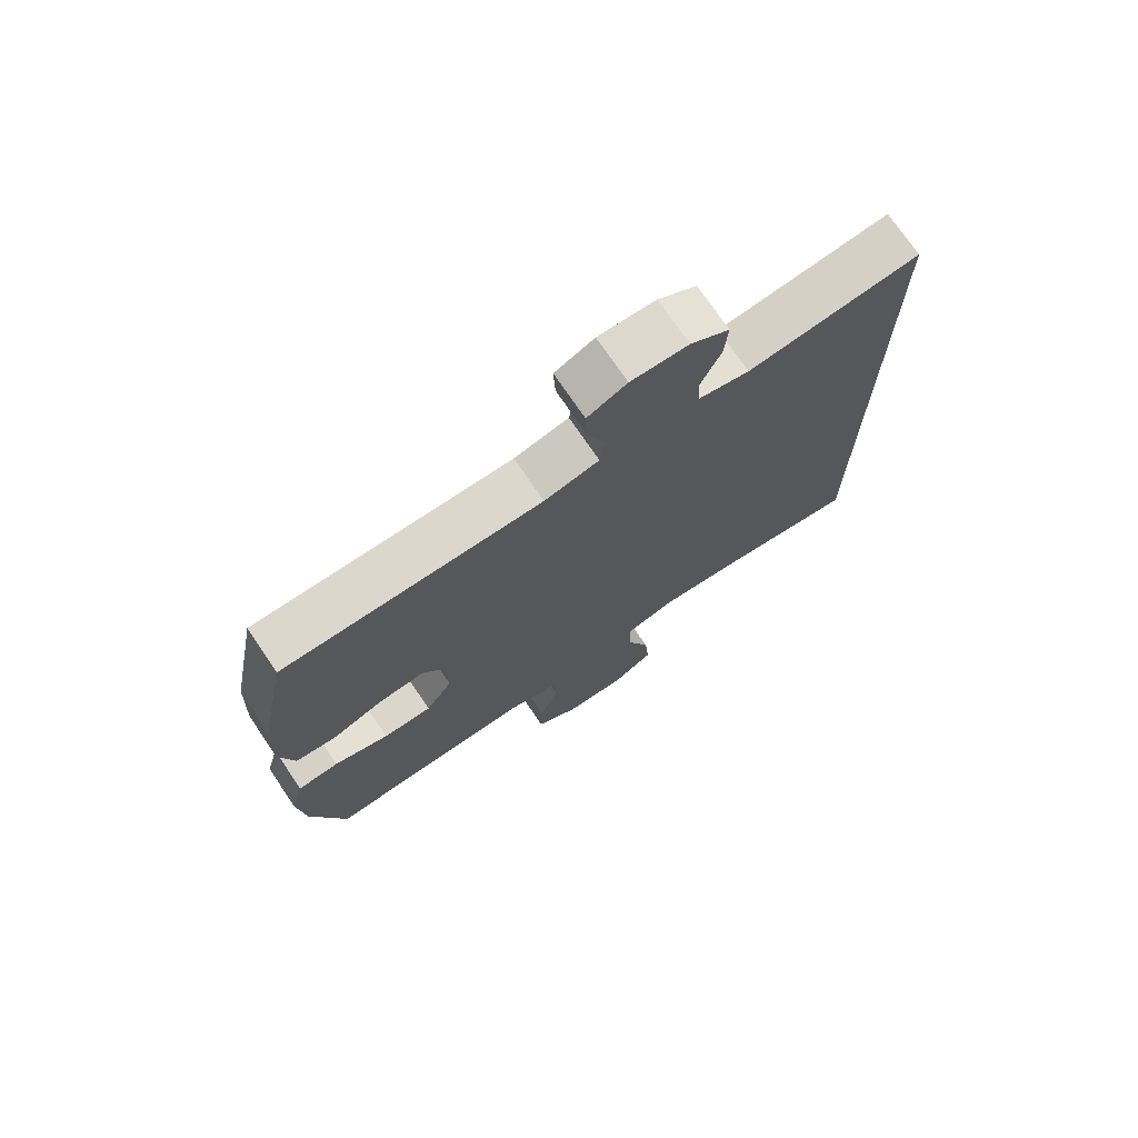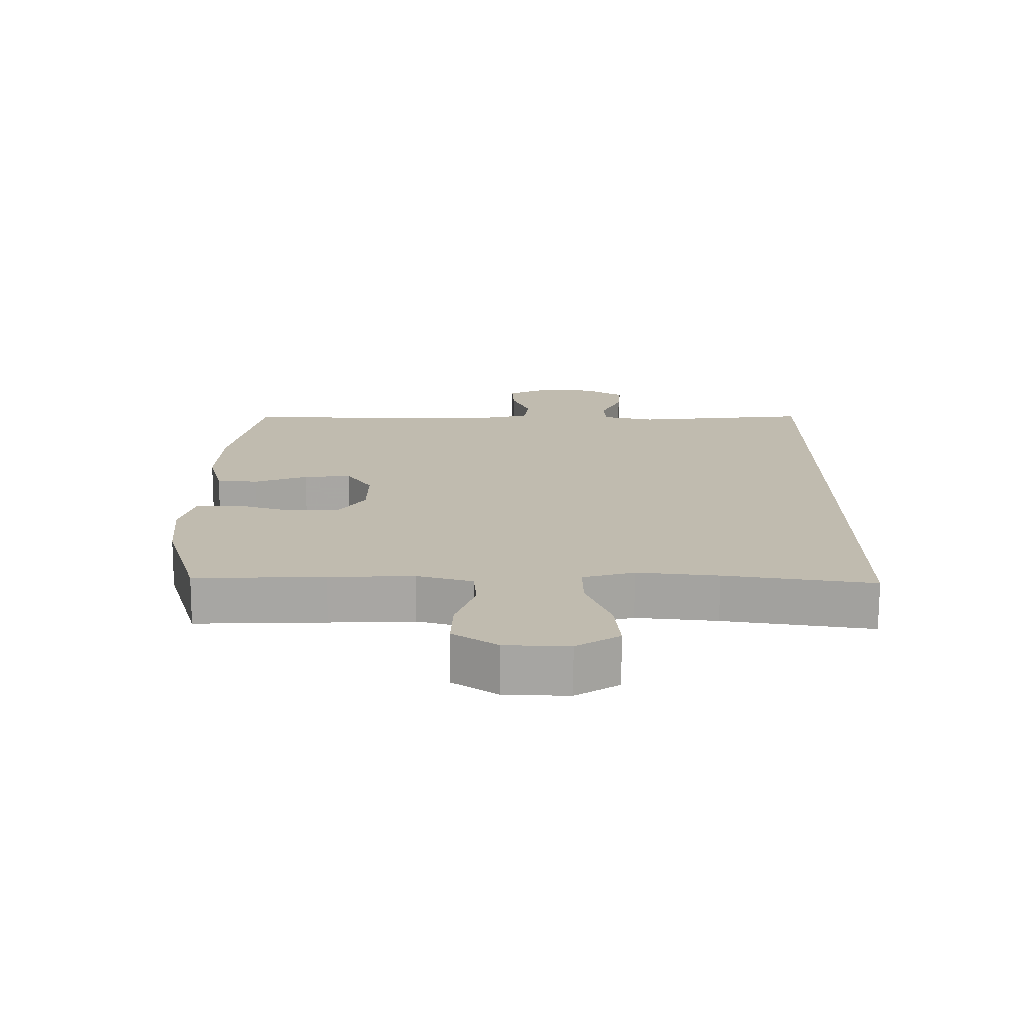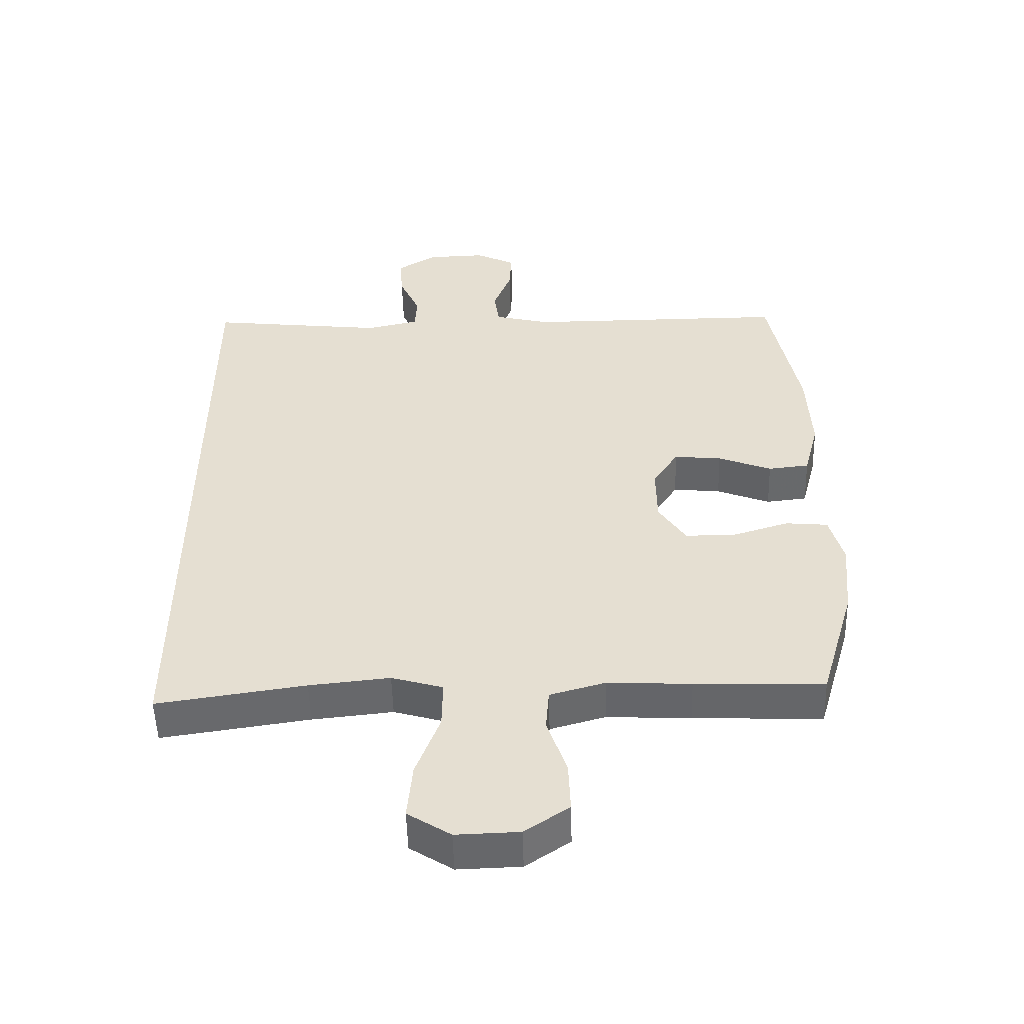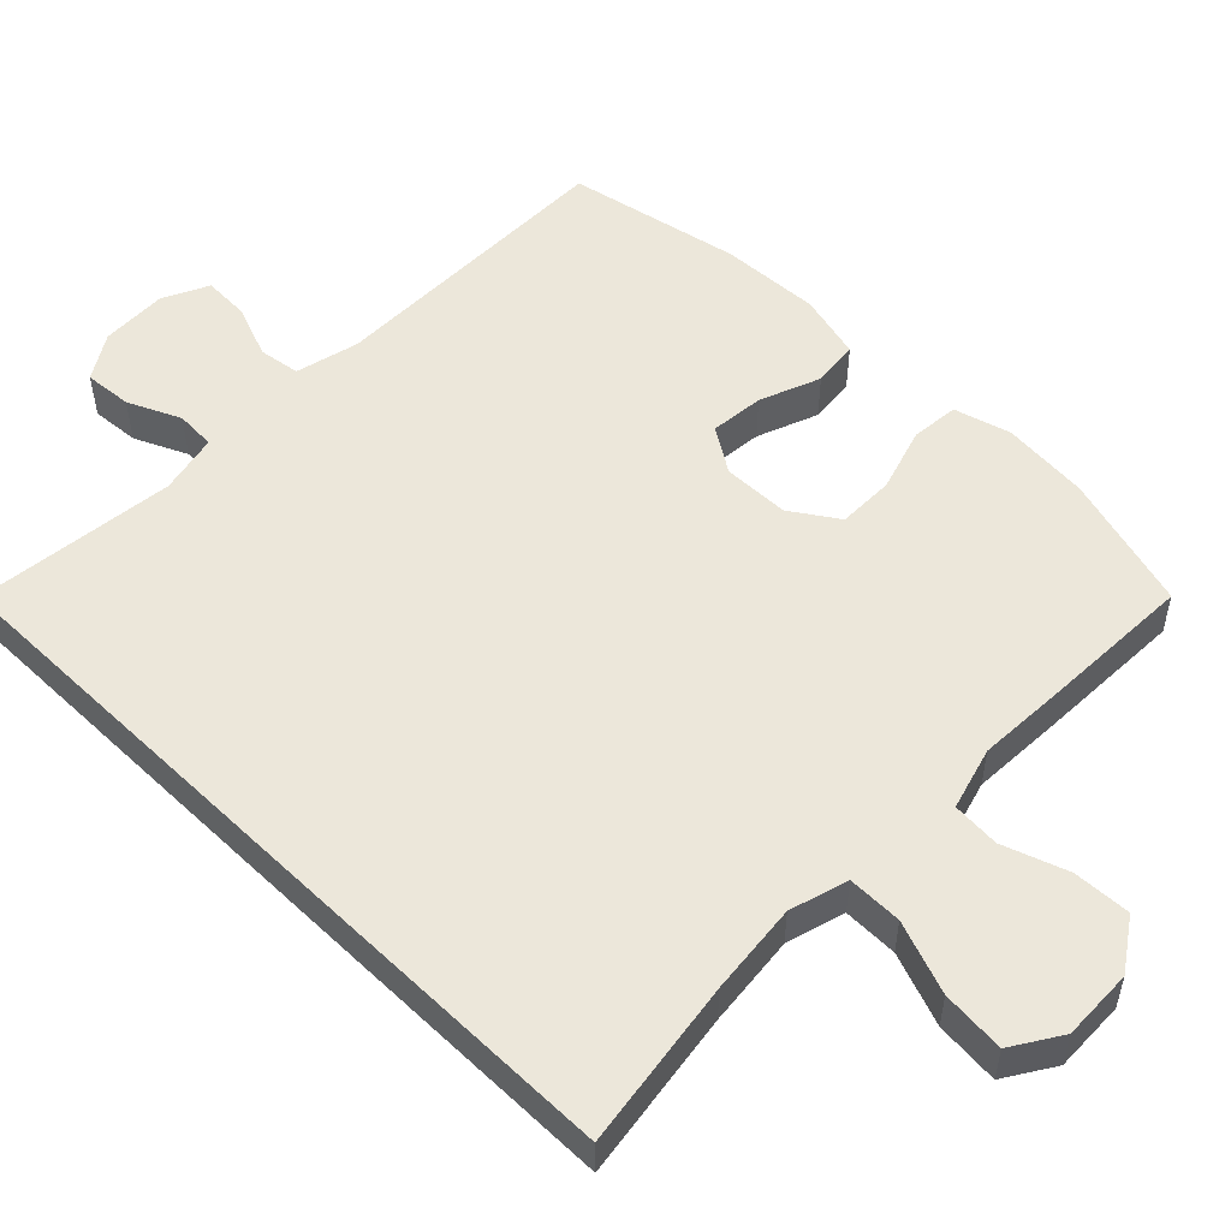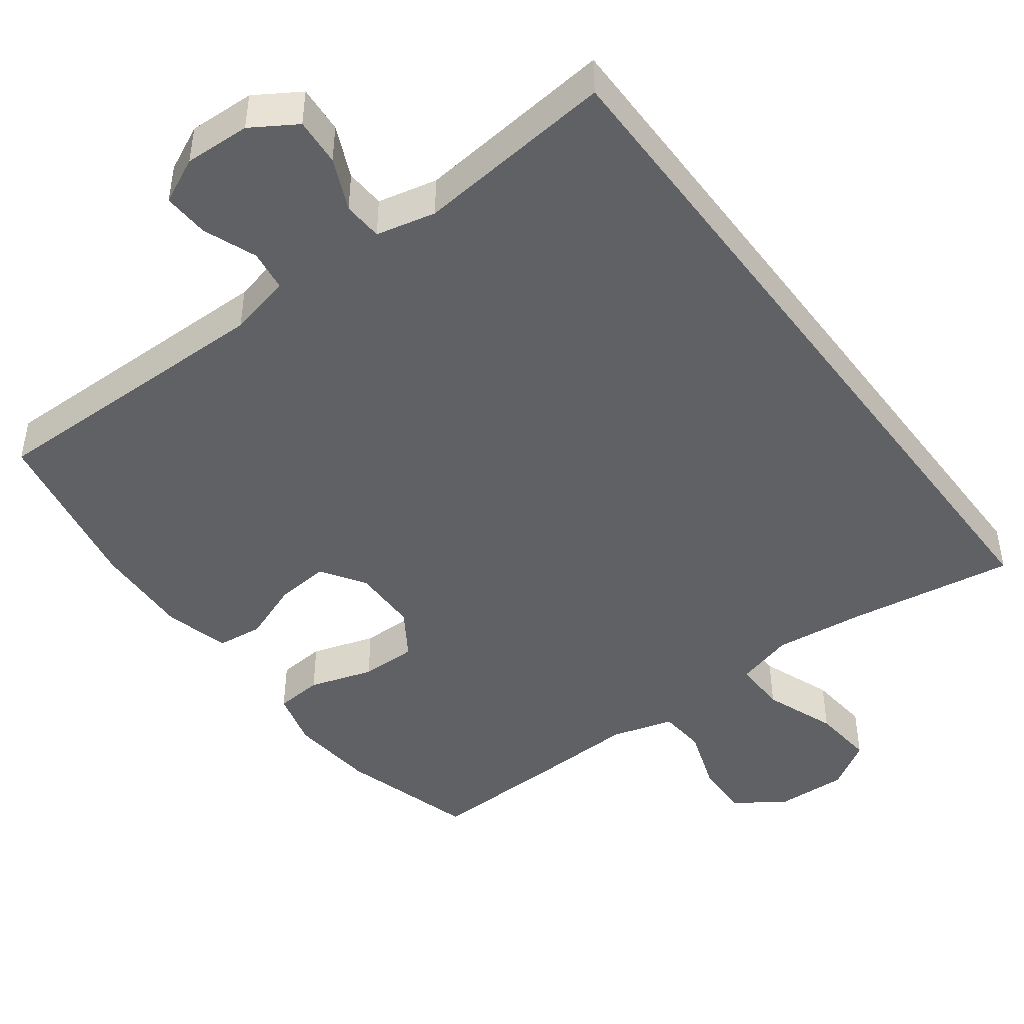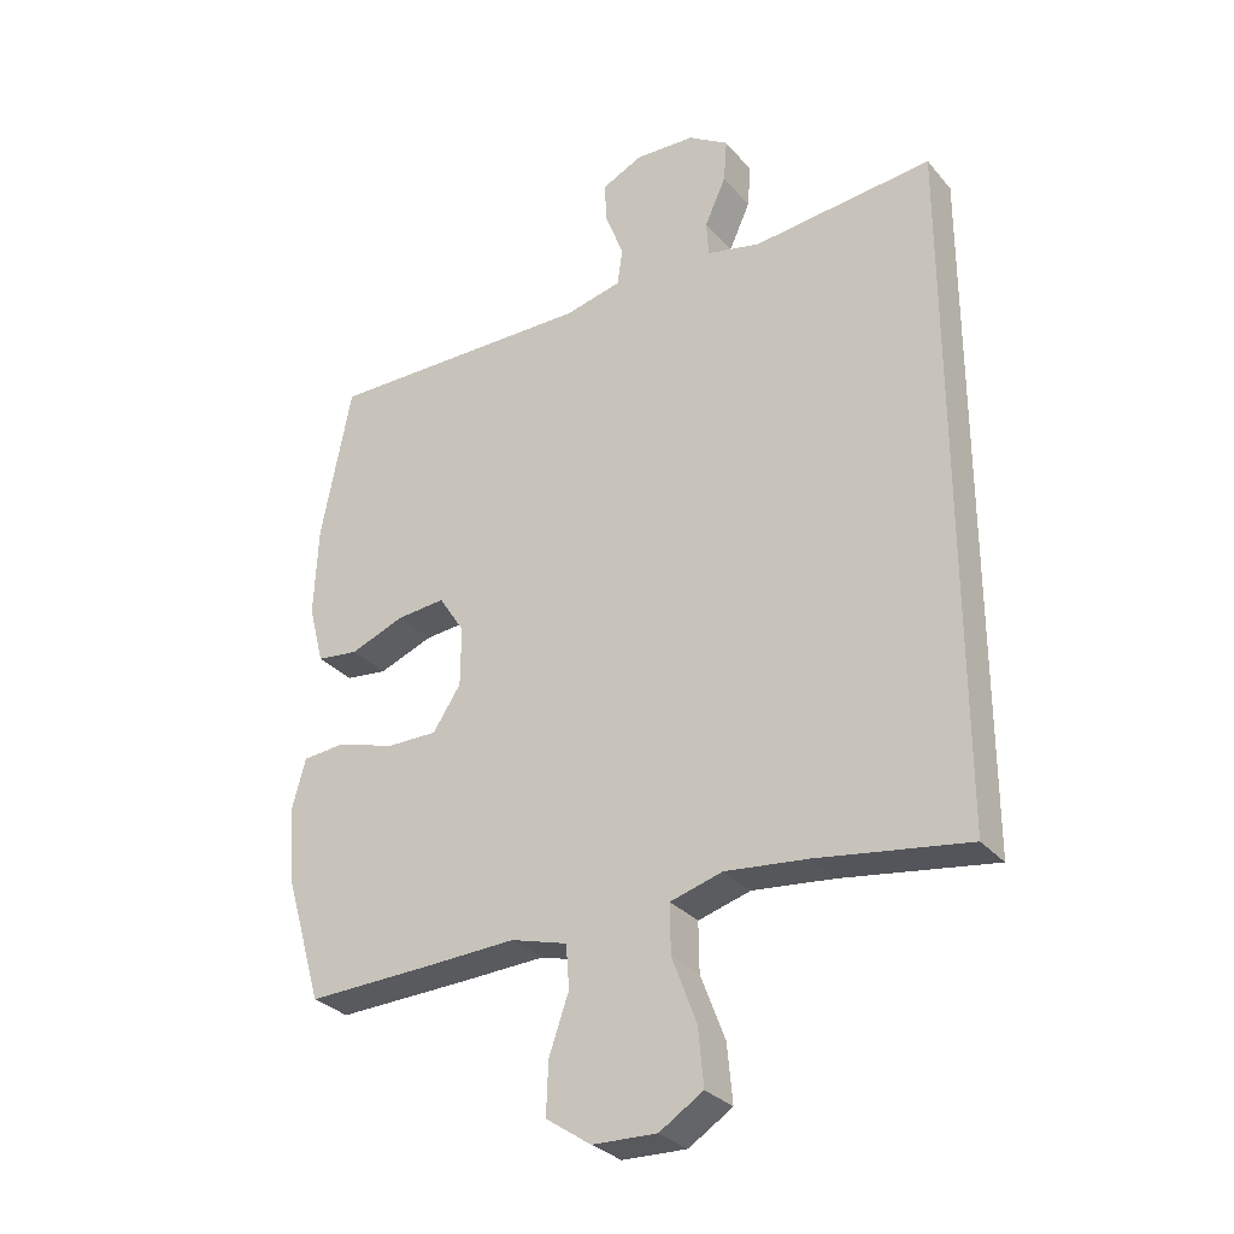
<metadata>
{"format":"obj","ext":"obj","renderer":"f3d","projection":"perspective","resolution":1024,"background":"white","views":[{"elev":73.5,"azim":-34.1,"up":"+Z"},{"elev":-74.0,"azim":-0.2,"up":"+Z"},{"elev":-52.0,"azim":-178.5,"up":"+Z"},{"elev":52.8,"azim":134.3,"up":"+Y"},{"elev":-45.6,"azim":36.6,"up":"+Y"},{"elev":-30.0,"azim":32.5,"up":"+Z"}]}
</metadata>
<code>
v 0.5 0.07 -0.514
v 0.272 0.07 -0.48
v 0.148 0.07 -0.467
v 0.069 0.07 -0.49
v 0.07 0.07 -0.564
v 0.107 0.07 -0.662
v 0.115 0.07 -0.748
v 0.049 0.07 -0.79
v -0.048 0.07 -0.787
v -0.116 0.07 -0.741
v -0.113 0.07 -0.663
v -0.083 0.07 -0.576
v -0.088 0.07 -0.511
v -0.173 0.07 -0.487
v -0.302 0.07 -0.493
v -0.5 0.07 -0.5
v -0.554 0.07 -0.315
v -0.565 0.07 -0.197
v -0.544 0.07 -0.12
v -0.479 0.07 -0.114
v -0.392 0.07 -0.141
v -0.315 0.07 -0.141
v -0.273 0.07 -0.077
v -0.272 0.07 0.013
v -0.311 0.07 0.073
v -0.384 0.07 0.066
v -0.466 0.07 0.034
v -0.529 0.07 0.041
v -0.552 0.07 0.13
v -0.546 0.07 0.265
v -0.5 0.07 0.5
v -0.095 0.07 0.499
v -0.009 0.07 0.52
v -0.001 0.07 0.576
v -0.029 0.07 0.648
v -0.032 0.07 0.711
v 0.03 0.07 0.741
v 0.12 0.07 0.738
v 0.181 0.07 0.7
v 0.176 0.07 0.635
v 0.144 0.07 0.564
v 0.147 0.07 0.51
v 0.228 0.07 0.492
v 0.5 0.07 0.522
v 0.5 0 -0.514
v 0.272 0 -0.48
v 0.148 0 -0.467
v 0.069 0 -0.49
v 0.07 0 -0.564
v 0.107 0 -0.662
v 0.115 0 -0.748
v 0.049 0 -0.79
v -0.048 0 -0.787
v -0.116 0 -0.741
v -0.113 0 -0.663
v -0.083 0 -0.576
v -0.088 0 -0.511
v -0.173 0 -0.487
v -0.302 0 -0.493
v -0.5 0 -0.5
v -0.554 0 -0.315
v -0.565 0 -0.197
v -0.544 0 -0.12
v -0.479 0 -0.114
v -0.392 0 -0.141
v -0.315 0 -0.141
v -0.273 0 -0.077
v -0.272 0 0.013
v -0.311 0 0.073
v -0.384 0 0.066
v -0.466 0 0.034
v -0.529 0 0.041
v -0.552 0 0.13
v -0.546 0 0.265
v -0.5 0 0.5
v -0.095 0 0.499
v -0.009 0 0.52
v -0.001 0 0.576
v -0.029 0 0.648
v -0.032 0 0.711
v 0.03 0 0.741
v 0.12 0 0.738
v 0.181 0 0.7
v 0.176 0 0.635
v 0.144 0 0.564
v 0.147 0 0.51
v 0.228 0 0.492
v 0.5 0 0.522
f 43 44 1 2
f 42 43 2 3
f 41 42 3 4
f 38 39 40 41
f 38 41 4
f 37 38 4
f 34 35 36 37
f 33 34 37 4
f 32 33 4 5
f 31 32 5
f 26 27 28 29
f 25 26 29 30
f 18 19 20 21
f 18 21 22
f 17 18 22
f 14 15 16 17
f 13 14 17 22
f 9 10 11 12
f 9 12 13
f 8 9 13
f 7 8 13
f 25 30 31
f 24 25 31
f 24 31 5 6
f 23 24 6 7
f 7 13 22 23
f 46 45 88 87
f 47 46 87 86
f 48 47 86 85
f 85 84 83 82
f 48 85 82
f 48 82 81
f 81 80 79 78
f 48 81 78 77
f 49 48 77 76
f 49 76 75
f 73 72 71 70
f 74 73 70 69
f 65 64 63 62
f 66 65 62
f 66 62 61
f 61 60 59 58
f 66 61 58 57
f 56 55 54 53
f 57 56 53
f 57 53 52
f 57 52 51
f 75 74 69
f 75 69 68
f 50 49 75 68
f 51 50 68 67
f 67 66 57 51
f 1 45 46 2
f 2 46 47 3
f 3 47 48 4
f 4 48 49 5
f 5 49 50 6
f 6 50 51 7
f 7 51 52 8
f 8 52 53 9
f 9 53 54 10
f 10 54 55 11
f 11 55 56 12
f 12 56 57 13
f 13 57 58 14
f 14 58 59 15
f 15 59 60 16
f 16 60 61 17
f 17 61 62 18
f 18 62 63 19
f 19 63 64 20
f 20 64 65 21
f 21 65 66 22
f 22 66 67 23
f 23 67 68 24
f 24 68 69 25
f 25 69 70 26
f 26 70 71 27
f 27 71 72 28
f 28 72 73 29
f 29 73 74 30
f 30 74 75 31
f 31 75 76 32
f 32 76 77 33
f 33 77 78 34
f 34 78 79 35
f 35 79 80 36
f 36 80 81 37
f 37 81 82 38
f 38 82 83 39
f 39 83 84 40
f 40 84 85 41
f 41 85 86 42
f 42 86 87 43
f 43 87 88 44
f 44 88 45 1

</code>
